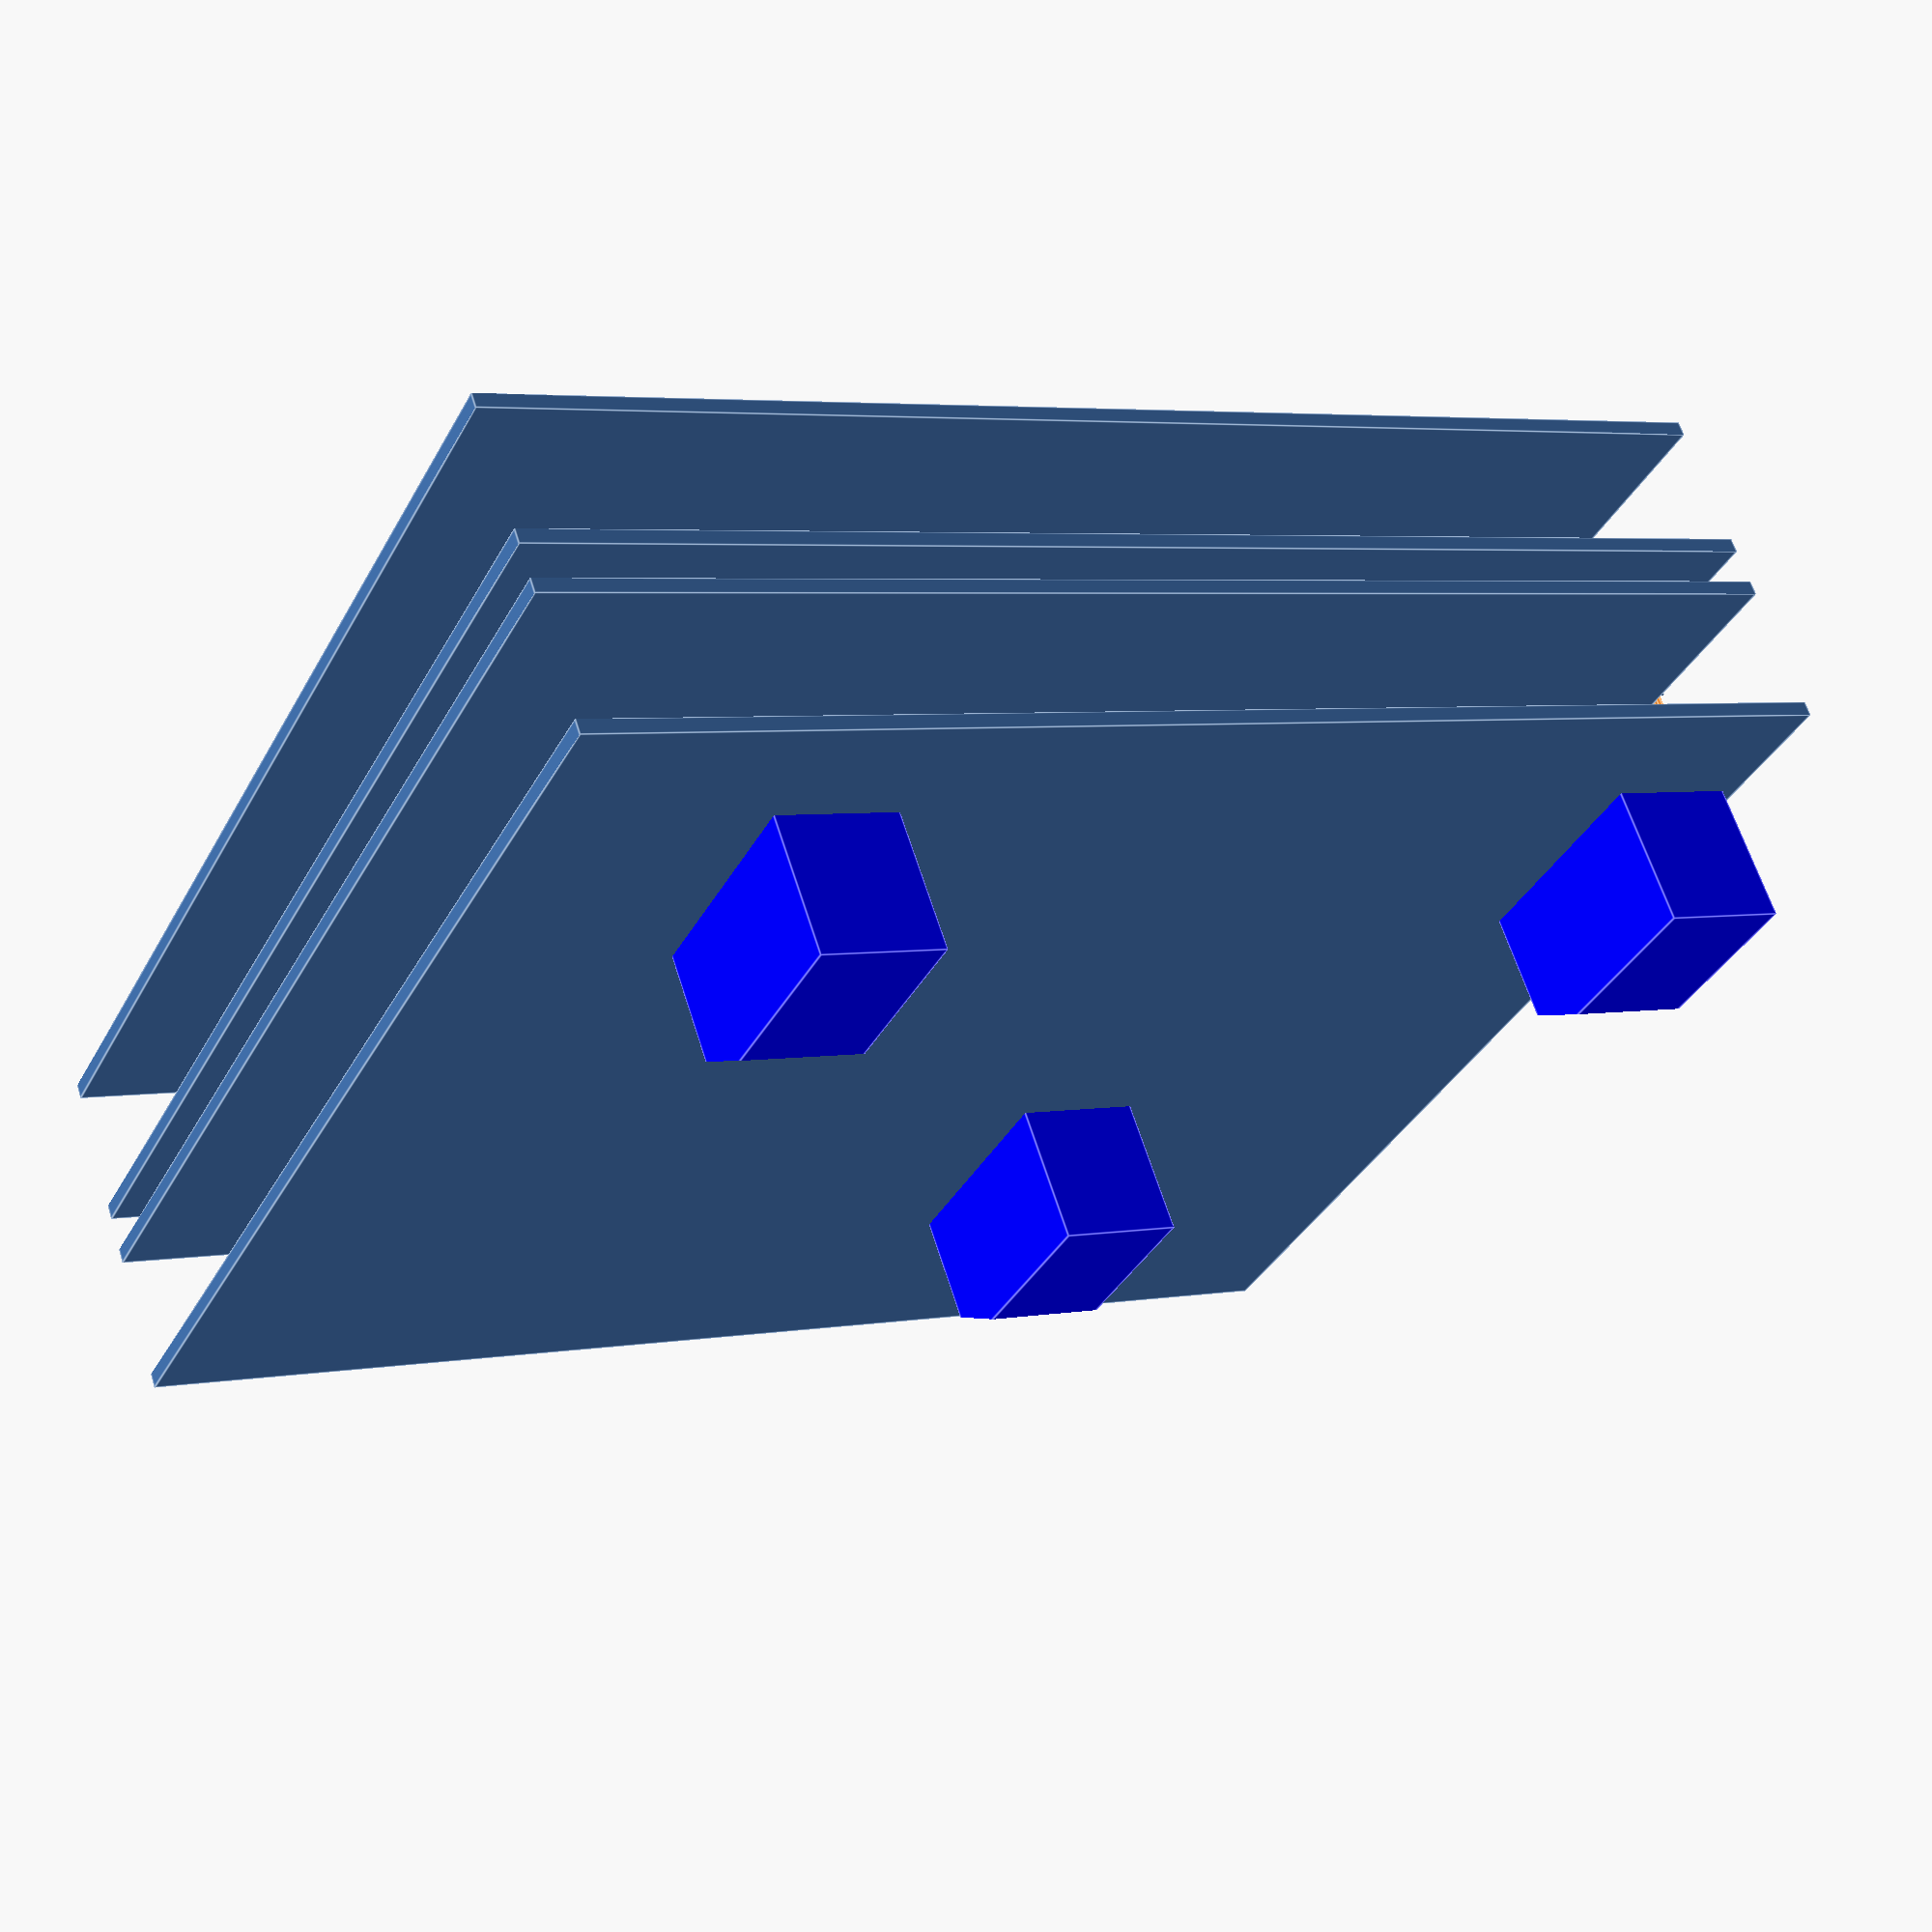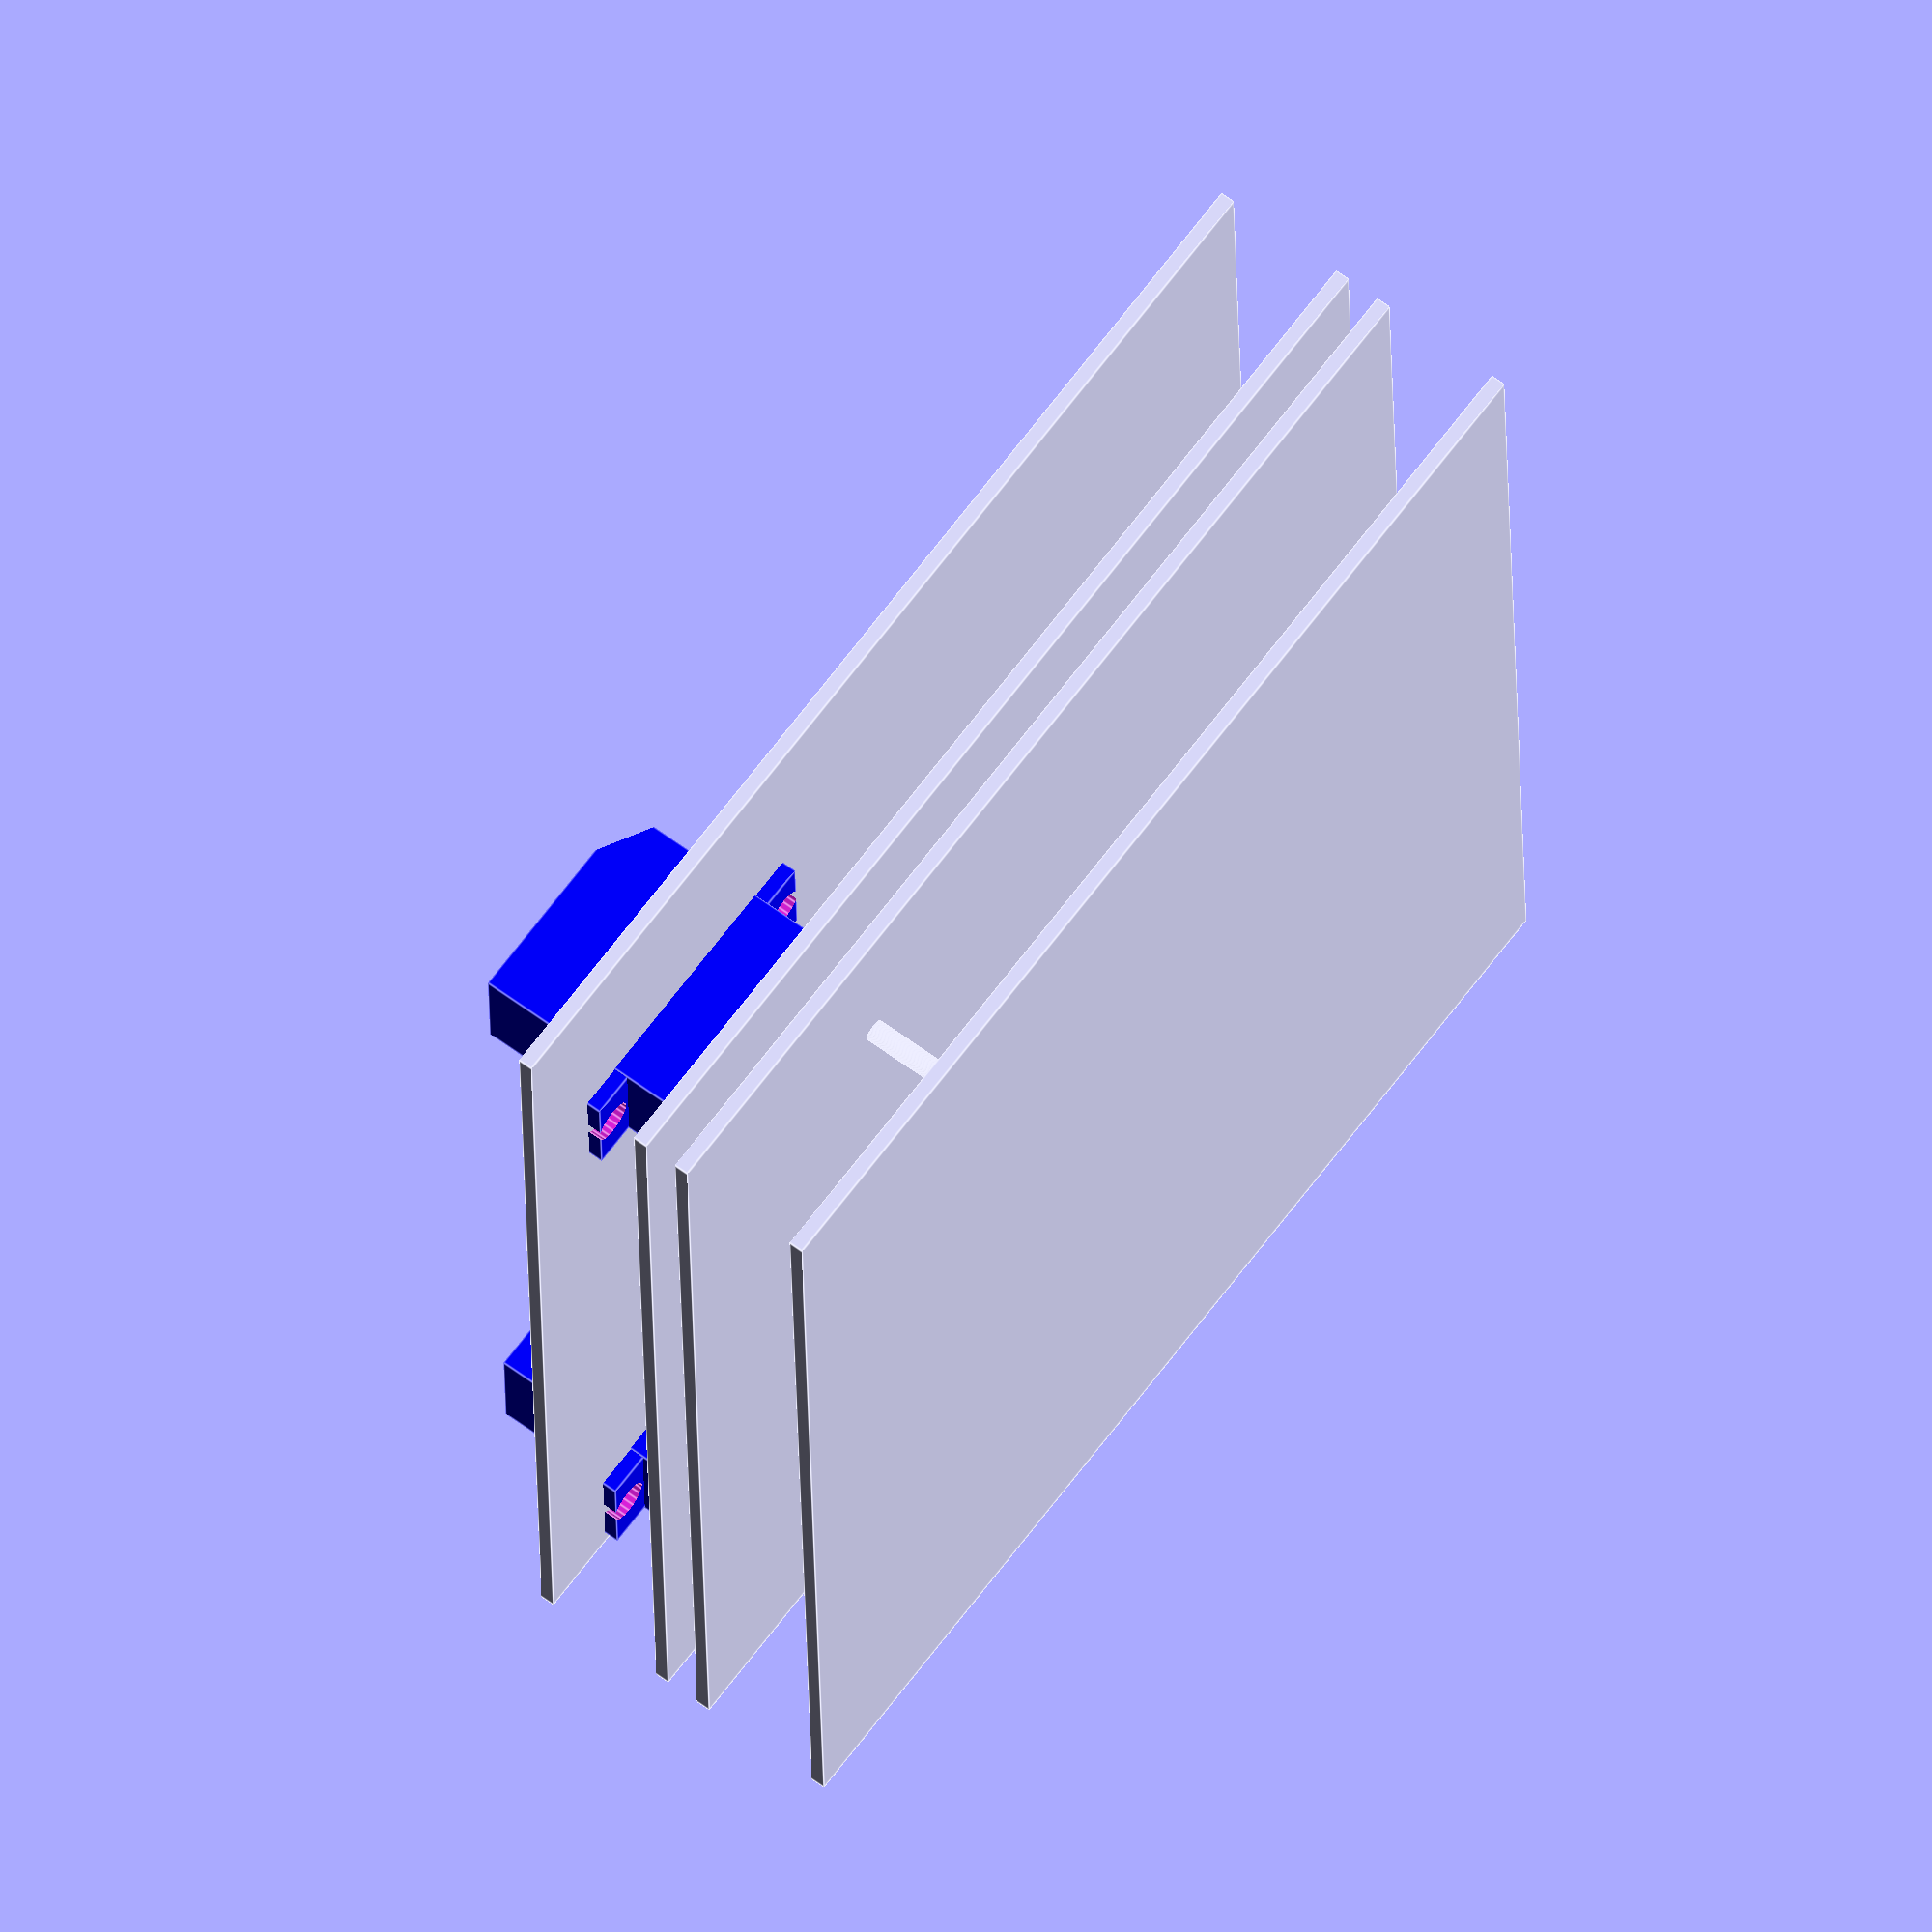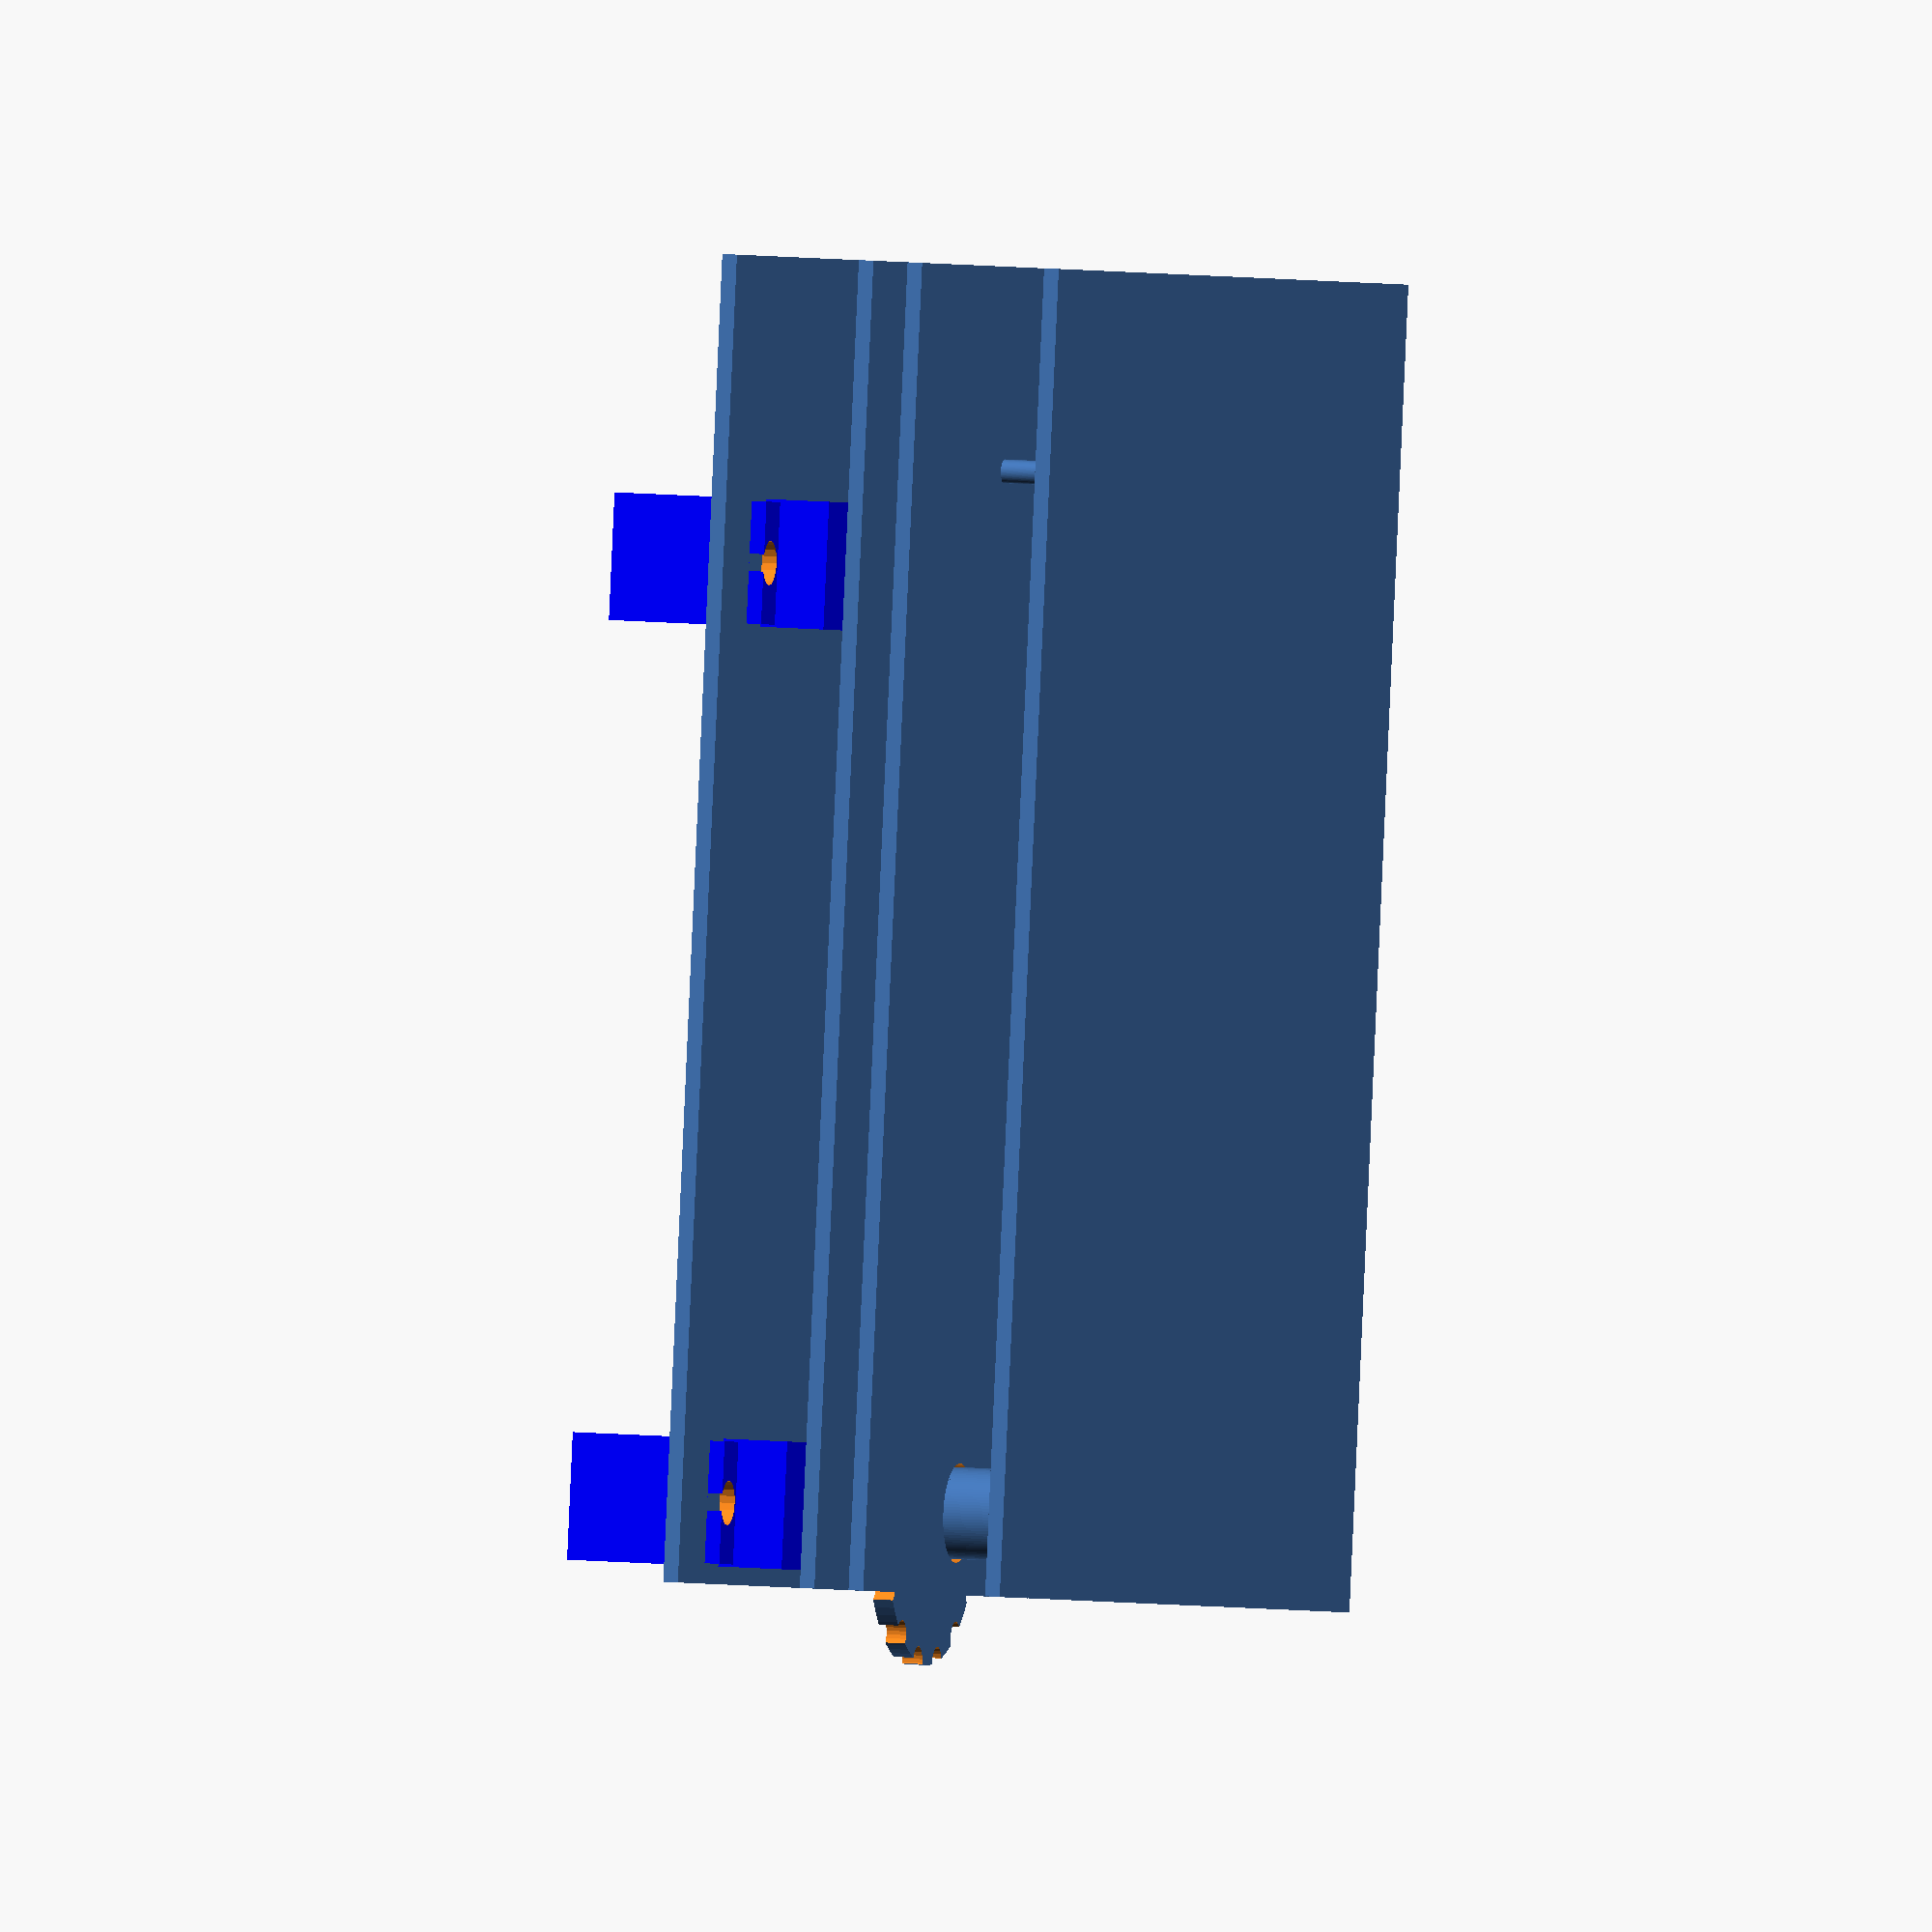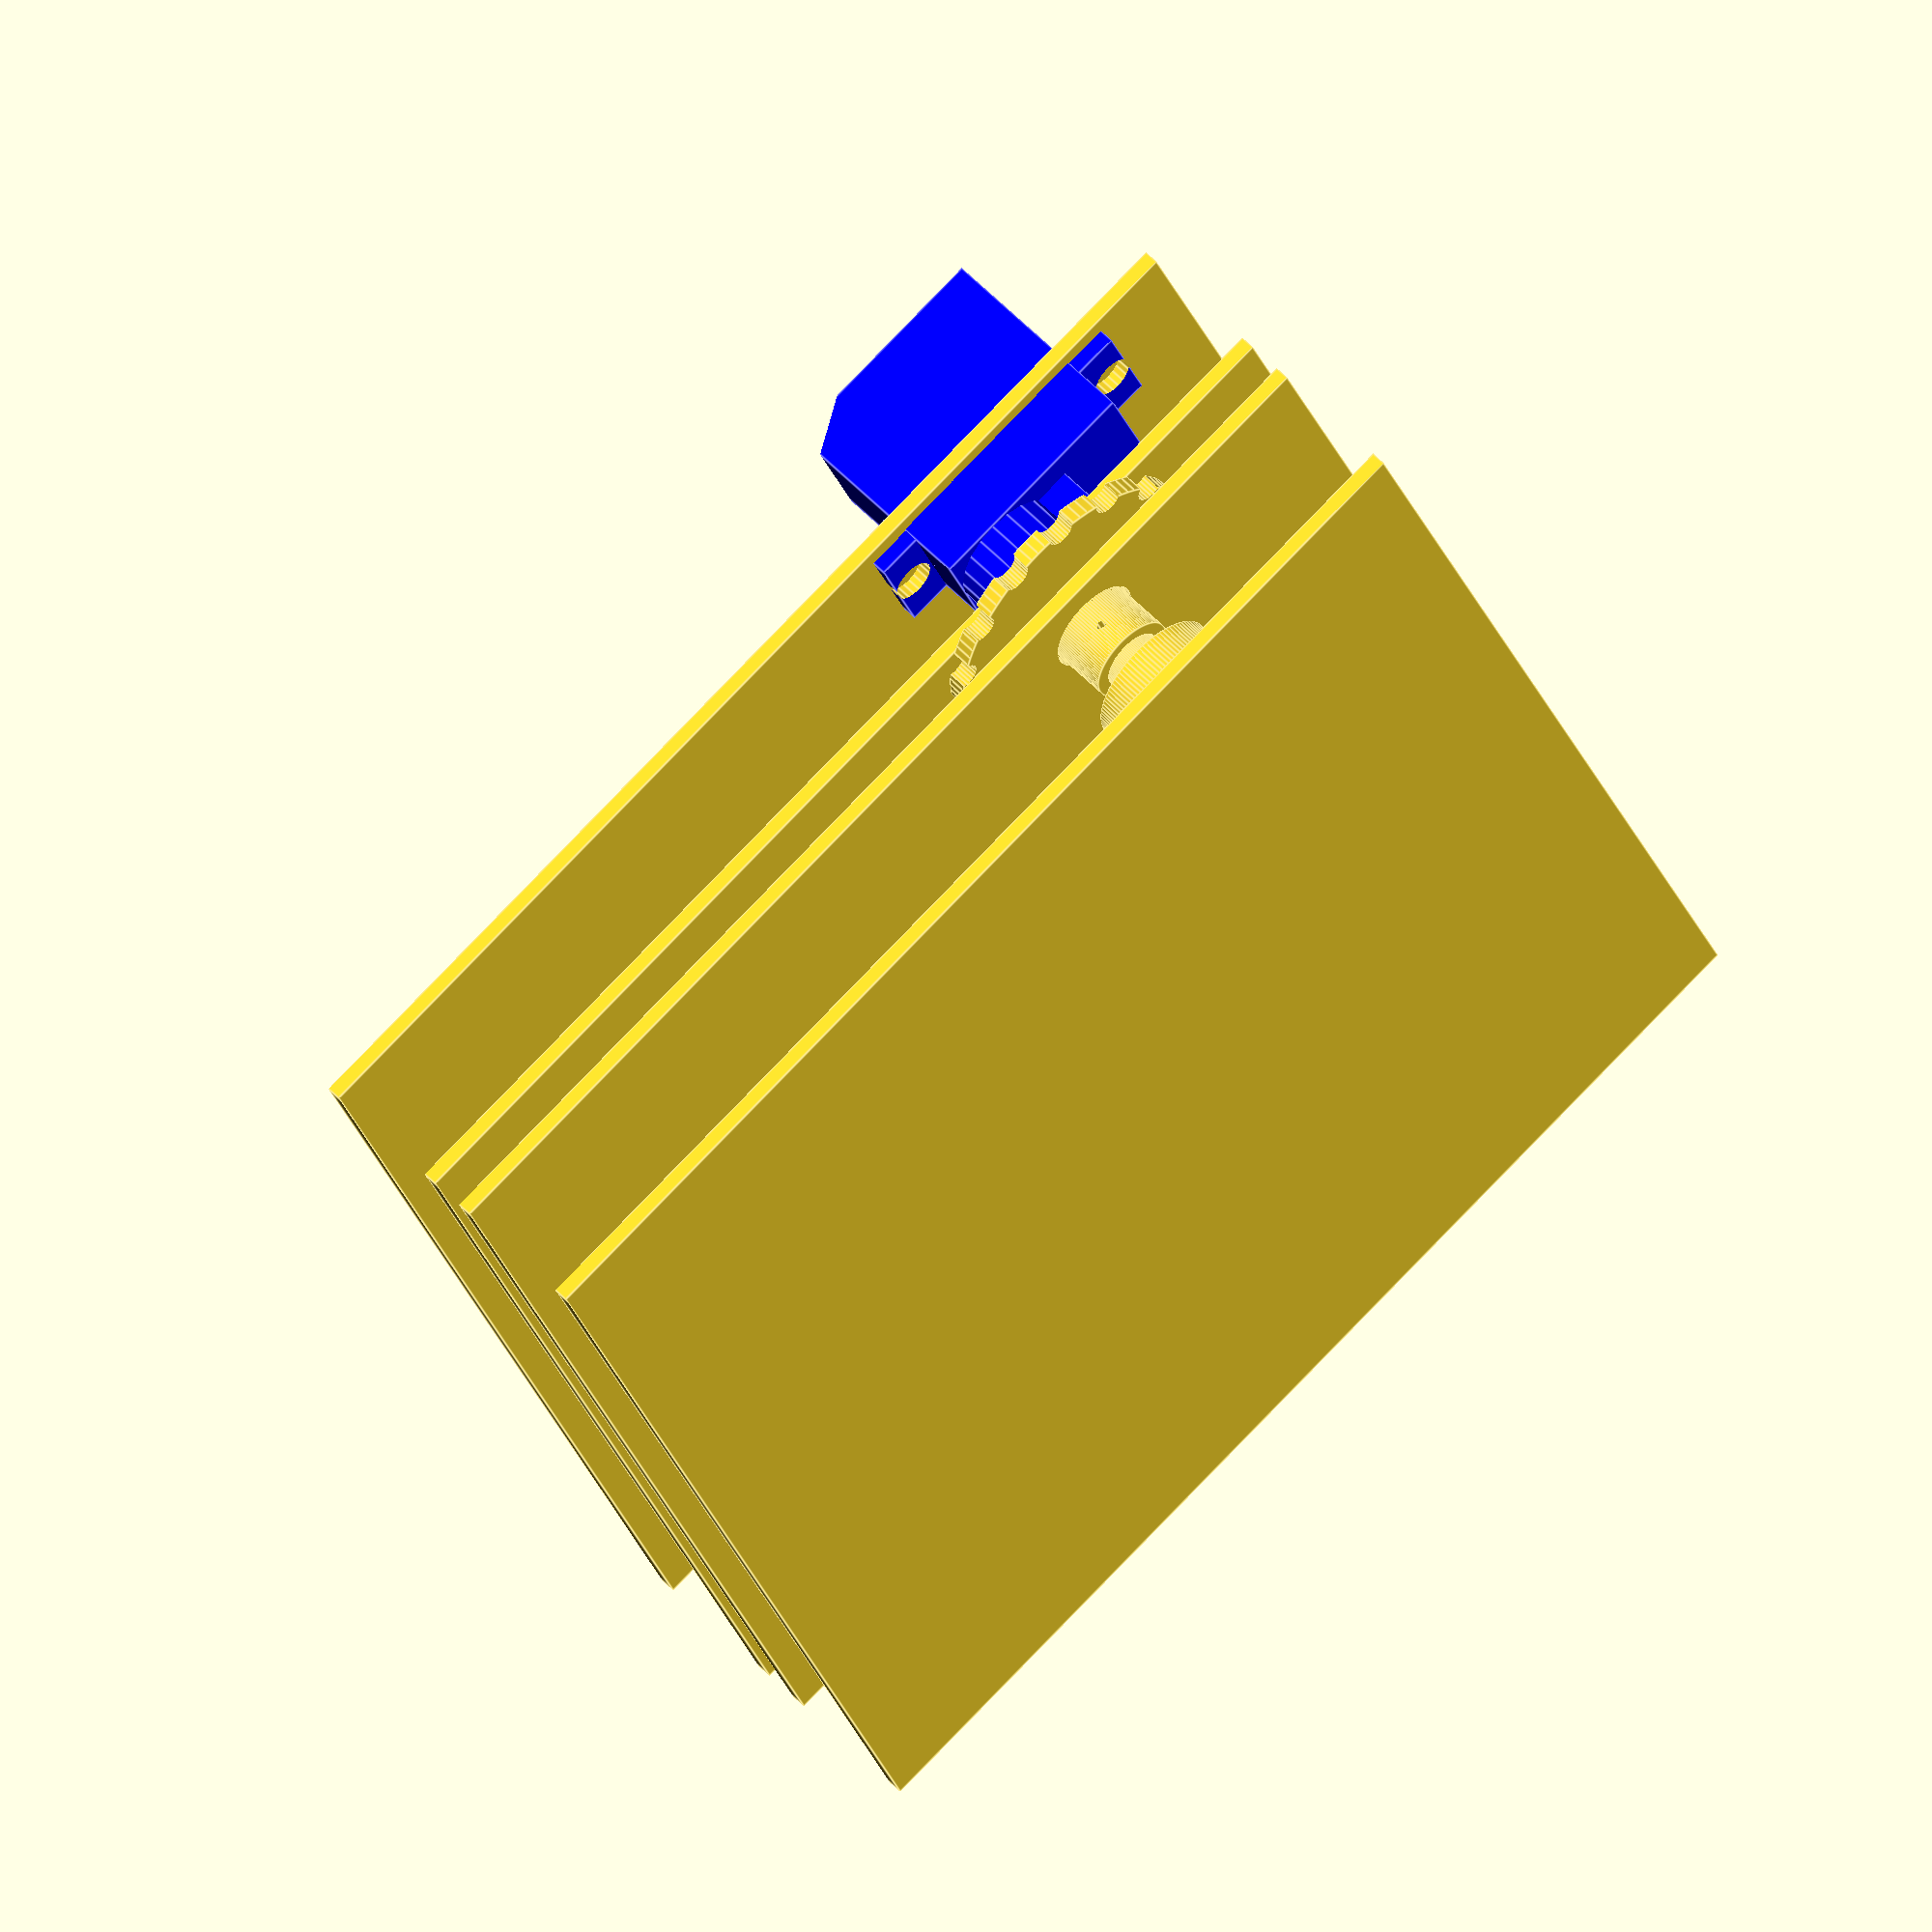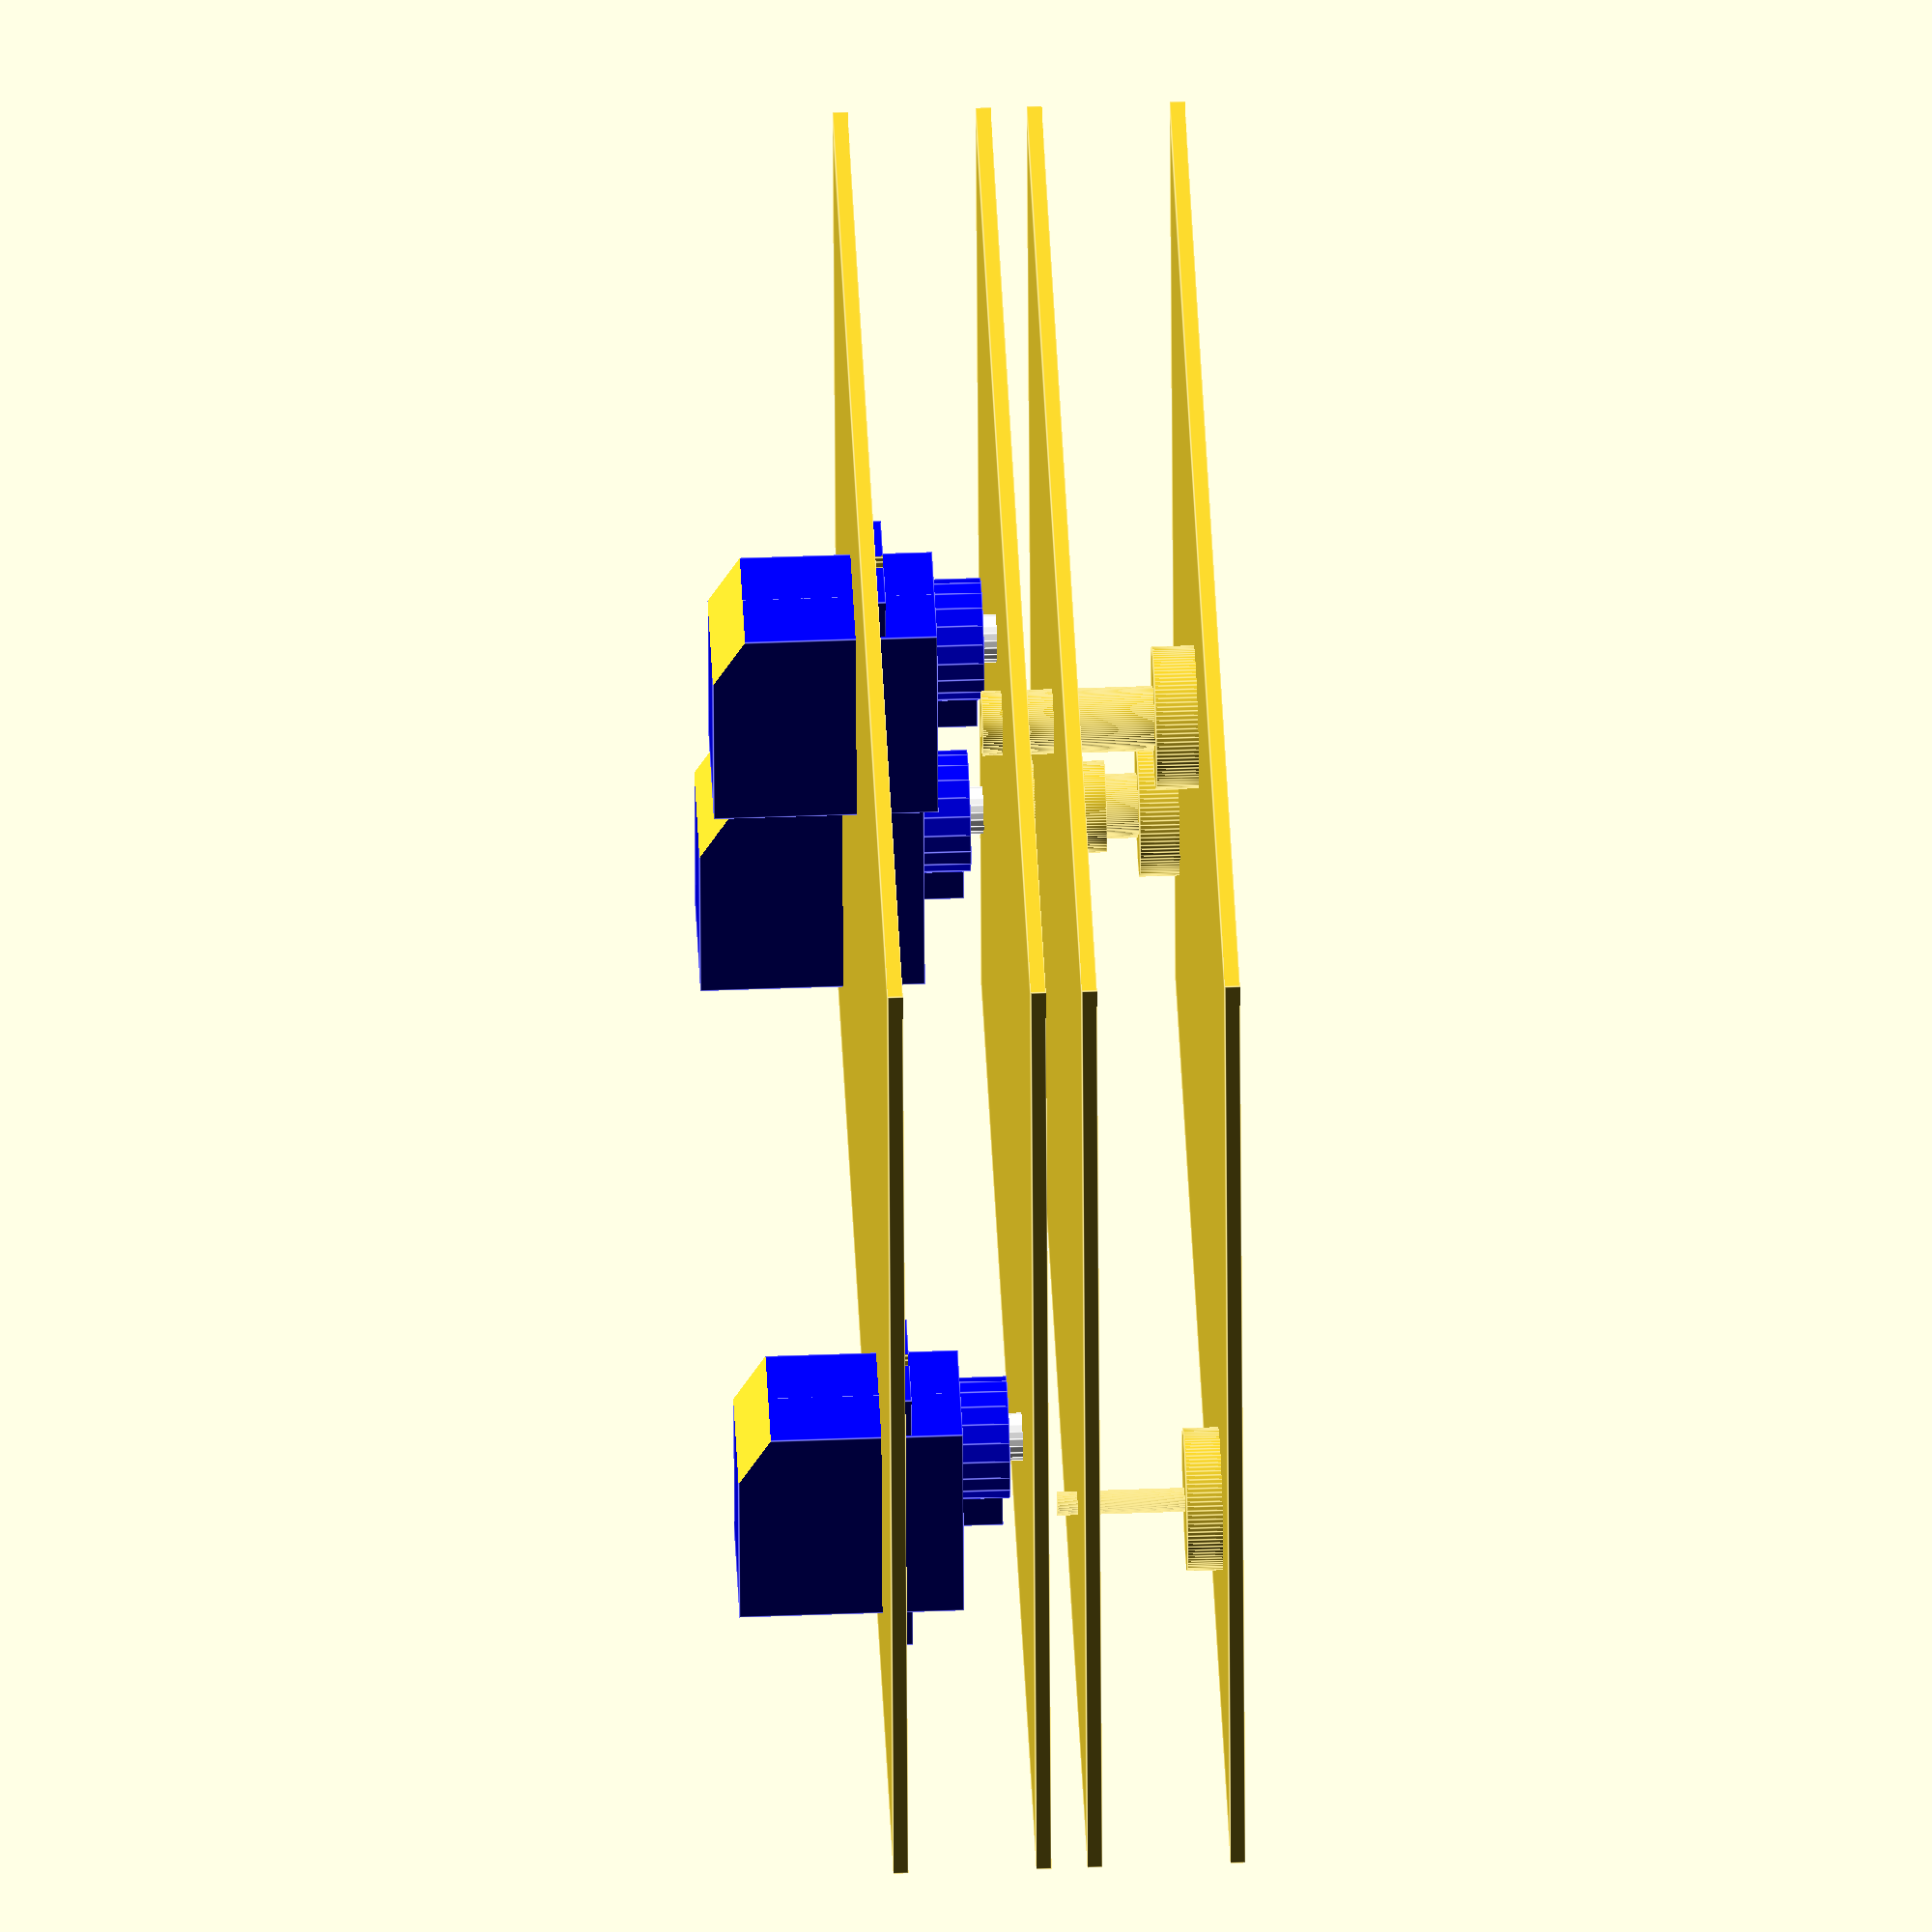
<openscad>
//machine parts
//backplane
translate([-30, -8, 19]) cube([115,130,1.5]);

translate([0, 0, 3]) cylinder(r=3.17, h=16.8, $fn=100);
translate([0,0,15.1]) cylinder(r=7, h=4.7, $fn=100);


translate([57, 51, -2]) cylinder(r=3.17, h=20.85, $fn=100);
translate([57, 51, 14.85]) cylinder(r=7, h=4.7, $fn=100);


translate([0, 102, 3]) cylinder(r=1.17, h=14.45, $fn=100);
translate([0, 102, 15.5]) cylinder(r=7, h=3.8, $fn=100);

difference() {
union() {
// knob solids

translate([0, 0, 2]) cylinder(r=15, h=2, $fn=100);
translate([0, 0, 2]) cylinder(r=4.5, h=10, $fn=100);
translate([0, 0, -.5]) cylinder(r=2, h=3, $fn=100);    
}
// remove knob parts
union() {
rotate([90, 0, 0]) translate([0, 9.2, 0]) cylinder(r=.5, h=5) ;    
    
for ( i = [0 : 15] )
{
rotate( i * 360 / 15, [1, 0, 90])
translate([0, 15, 0])
cylinder(r = 1.5, h=5, $fn=25);
}
    
}
}


difference(){
translate([-30, -8, 5]) cube([115,130,1.5]);
translate([0, 0, 3]) cylinder(r=4.85, h=4, $fn=100); 
}    

difference() {
translate([-30, -8, 0]) cube([115,130,1.5]);
translate([0, 0, -2]) cylinder(r=2.25, h=4, $fn=100);    
} 



translate([-30, -8, -14]) cube([115,130,1.5]);

//rotate([90,0,180]) translate([-5.5, -6.2, 33]) 9g_motor();

//rotate([90,0,180]) translate([-5.5, -6.2, 83]) 9g_motor();

translate([-5.5, 0, -17]) 9g_motor();

translate([51, 38, -17]) 9g_motor();

translate([-5.5, 92, -17]) 9g_motor();

module 9g_motor(){
	difference(){			
		union(){
			color("blue") cube([23,12.5,22], center=true);
			color("blue") translate([0,0,5]) cube([32,12,2], center=true);
			color("blue") translate([5.5,0,2.75]) cylinder(r=6, h=25.75, $fn=20, center=true);
			color("blue") translate([-.5,0,2.75]) cylinder(r=1, h=25.75, $fn=20, center=true);
			color("blue") translate([-1,0,2.75]) cube([5,5.6,24.5], center=true);		
			color("white") translate([5.5,0,3.65]) cylinder(r=2.35, h=29.25, $fn=20, center=true);				
		}
		translate([10,0,-11]) rotate([0,-30,0]) cube([8,13,4], center=true);
		for ( hole = [14,-14] ){
			translate([hole,0,5]) cylinder(r=2.2, h=4, $fn=20, center=true);
		}	
	}
}

</openscad>
<views>
elev=116.9 azim=243.7 roll=17.4 proj=p view=edges
elev=115.1 azim=178.4 roll=233.3 proj=o view=edges
elev=351.9 azim=8.5 roll=287.5 proj=o view=wireframe
elev=306.2 azim=160.1 roll=317.7 proj=o view=edges
elev=131.7 azim=96.5 roll=272.4 proj=o view=edges
</views>
